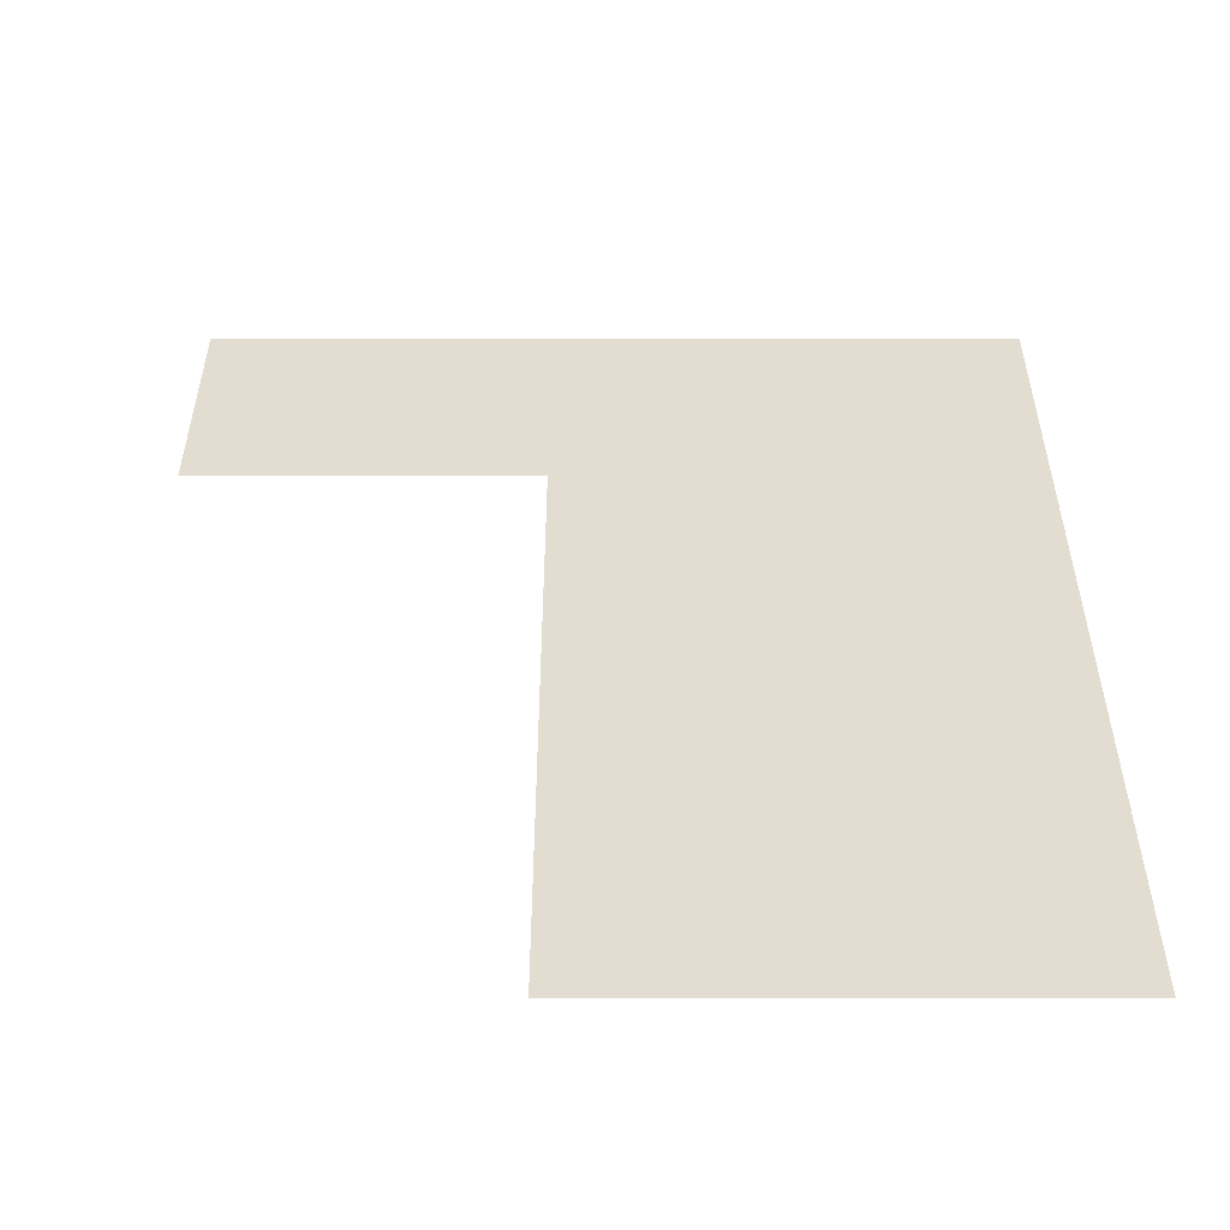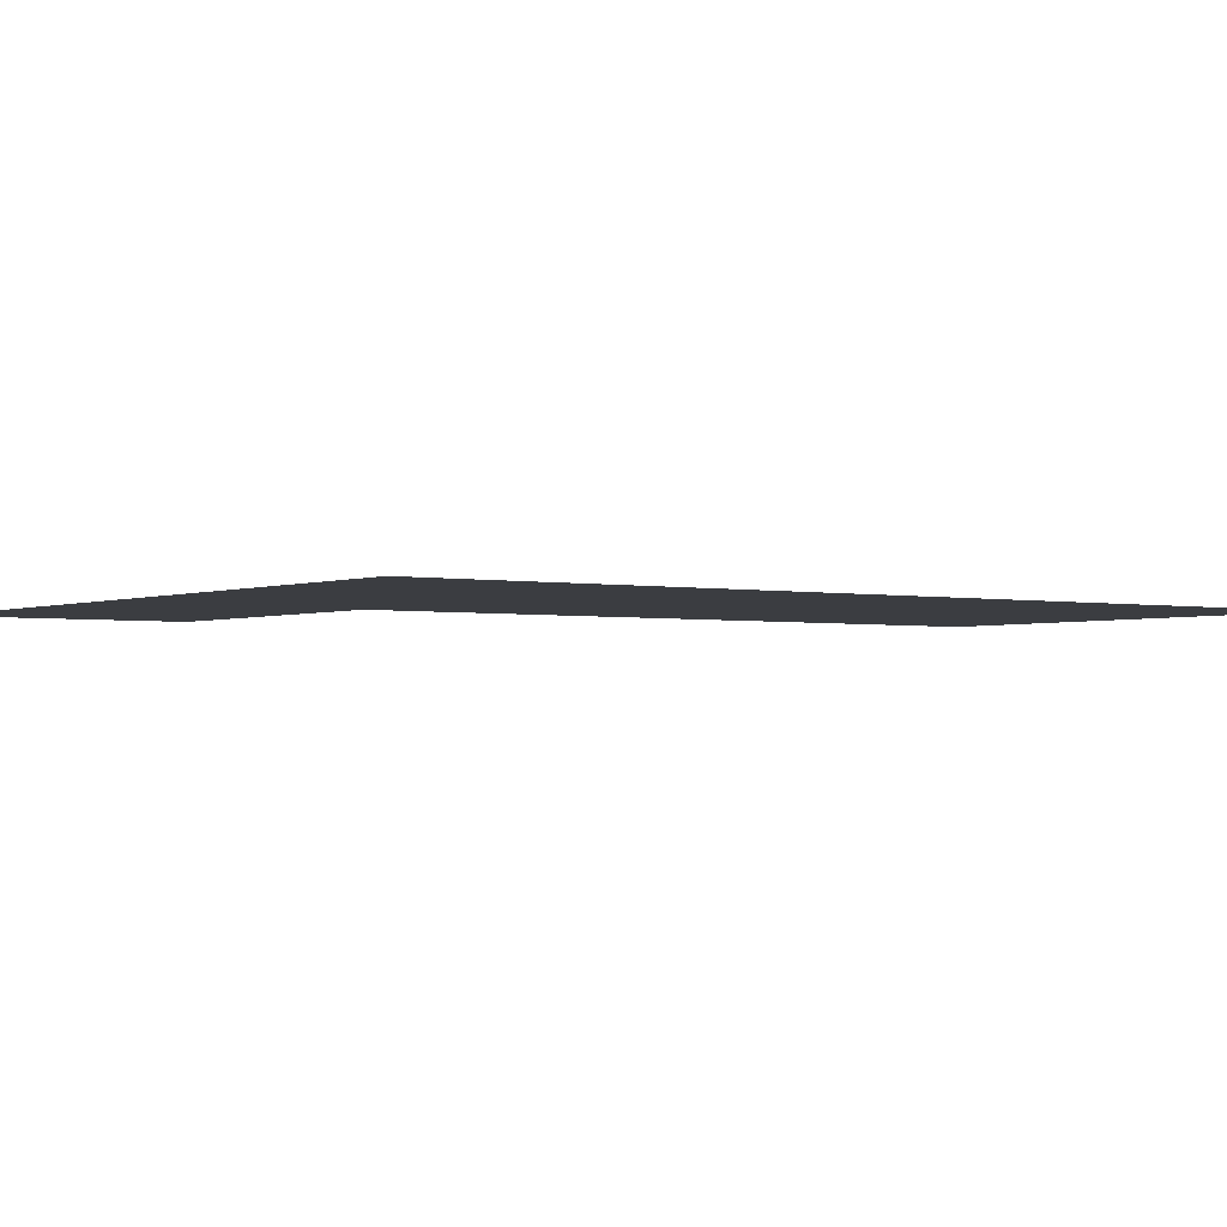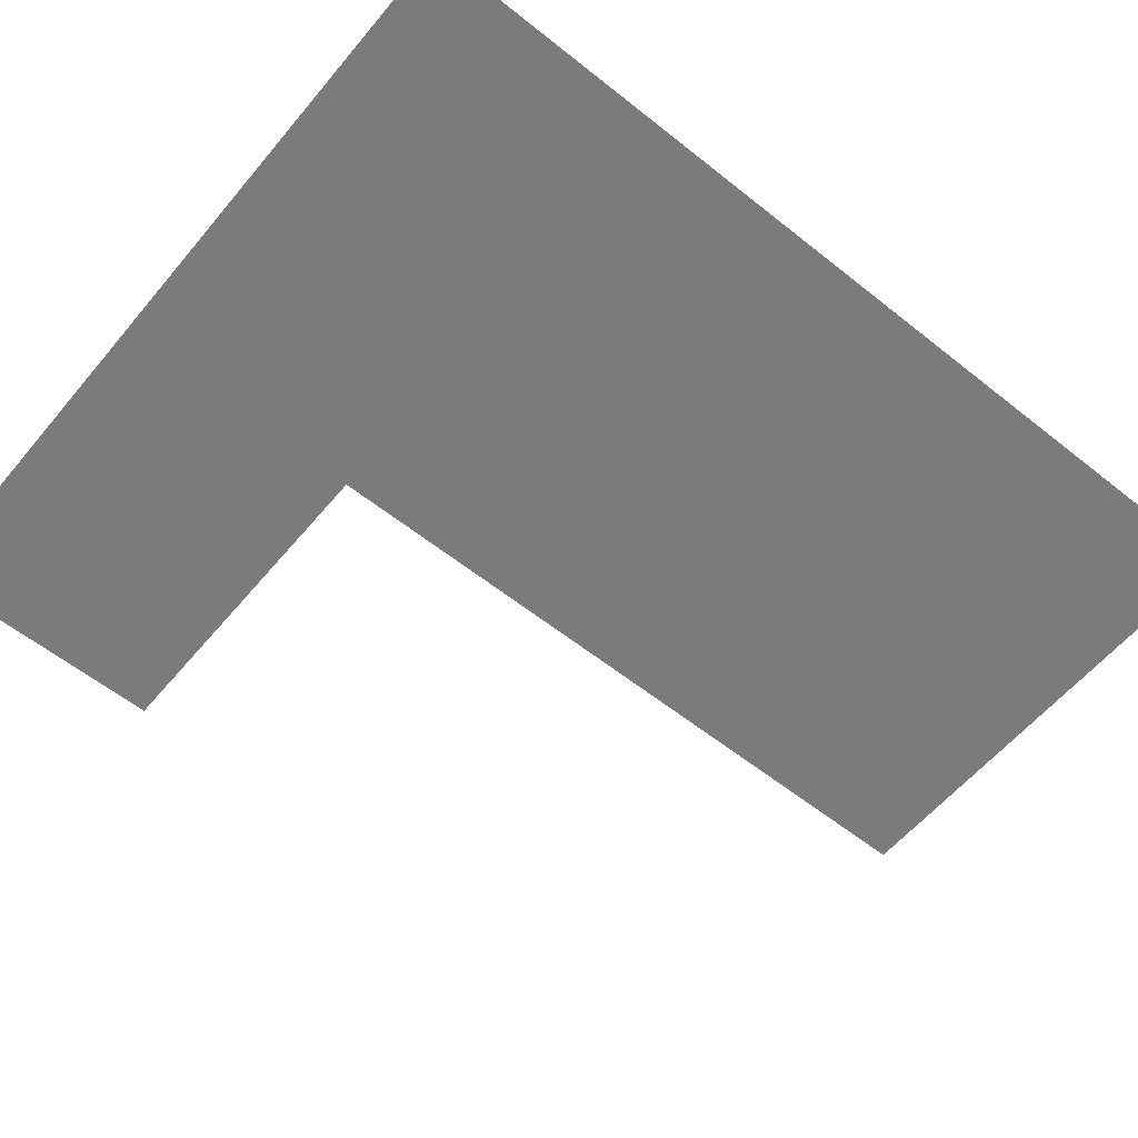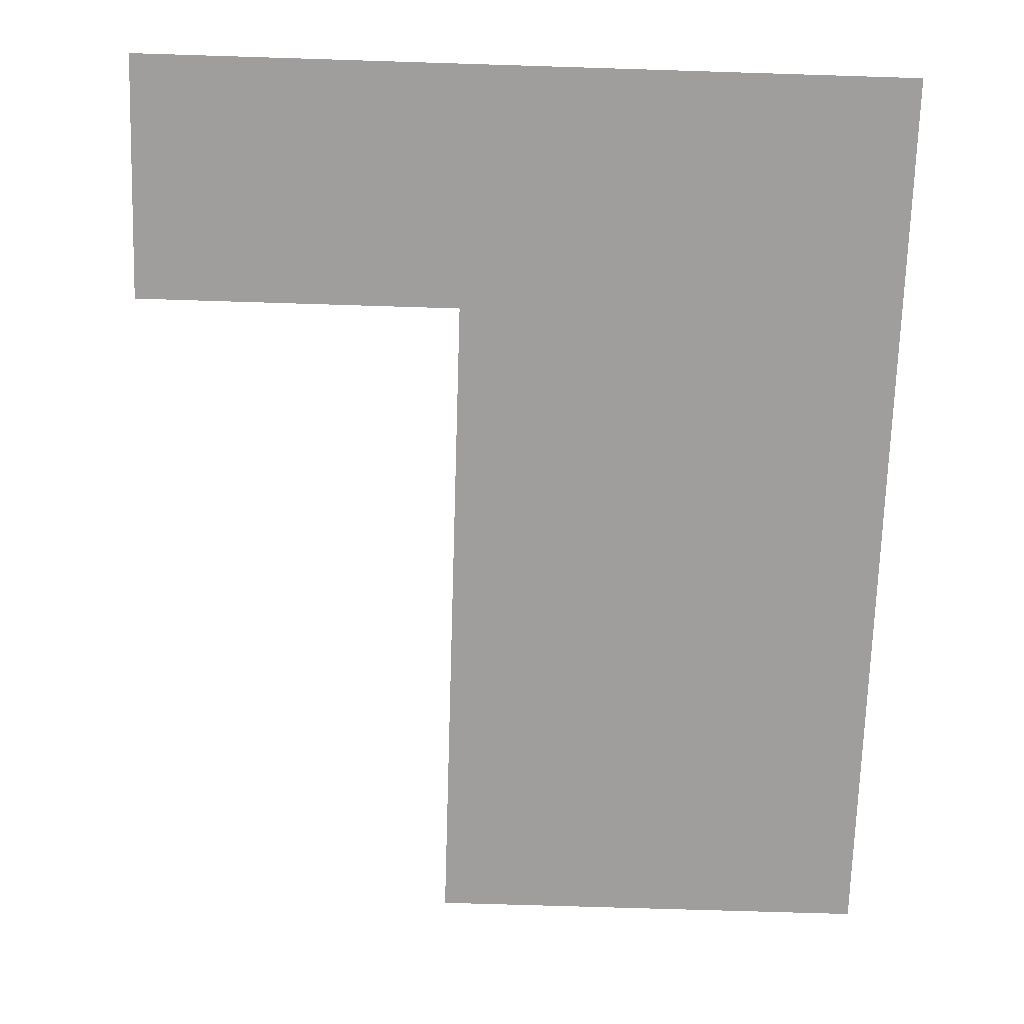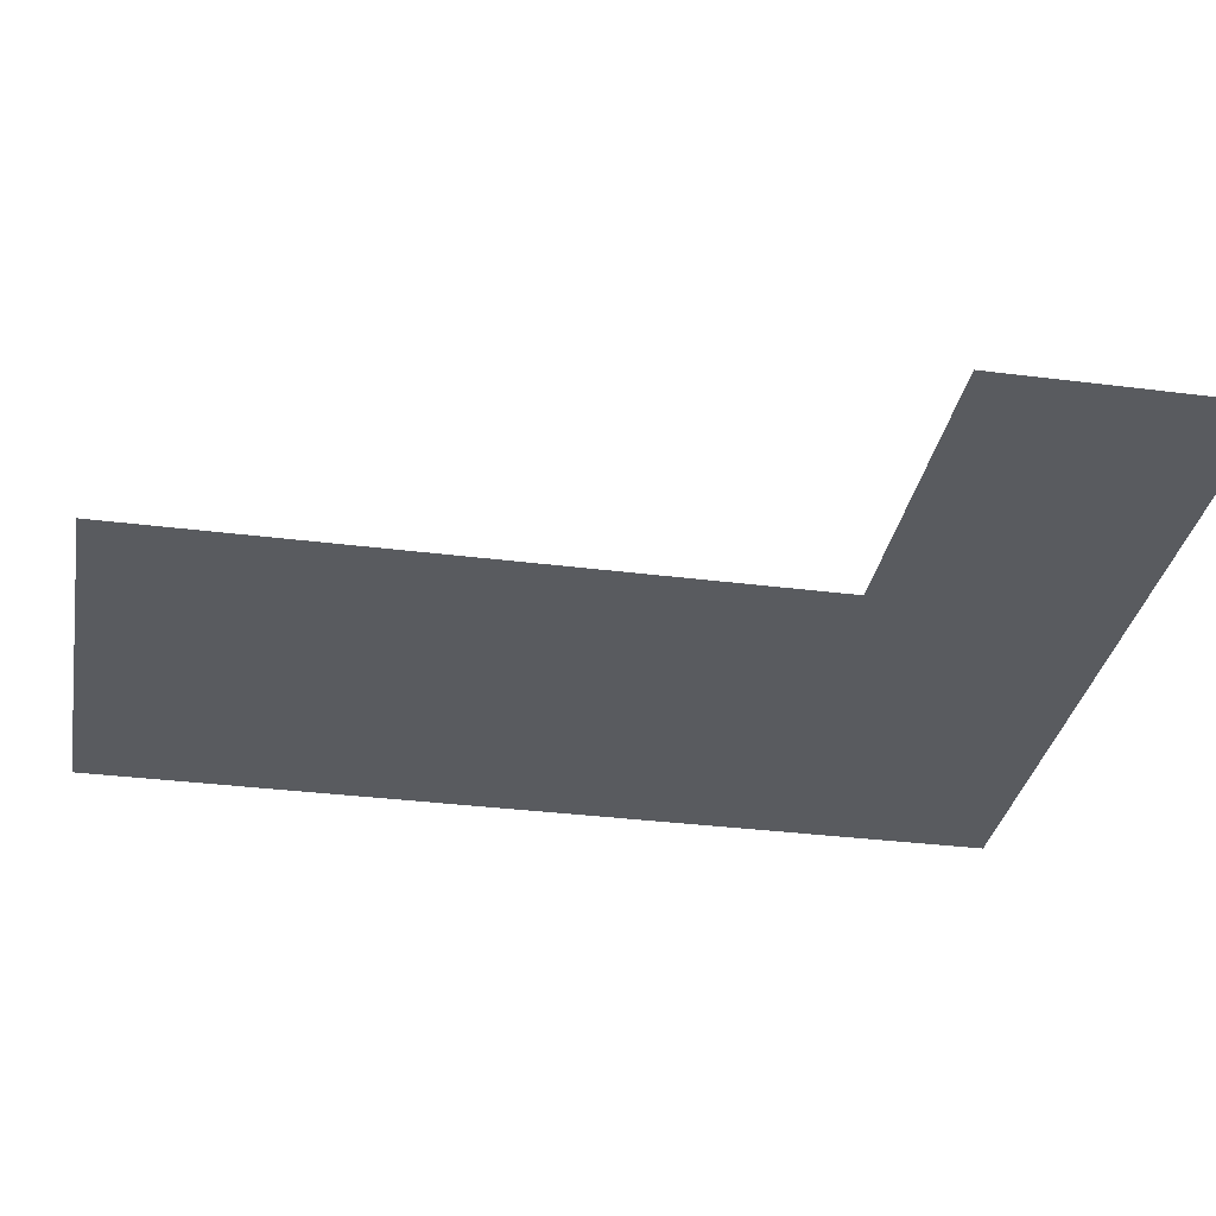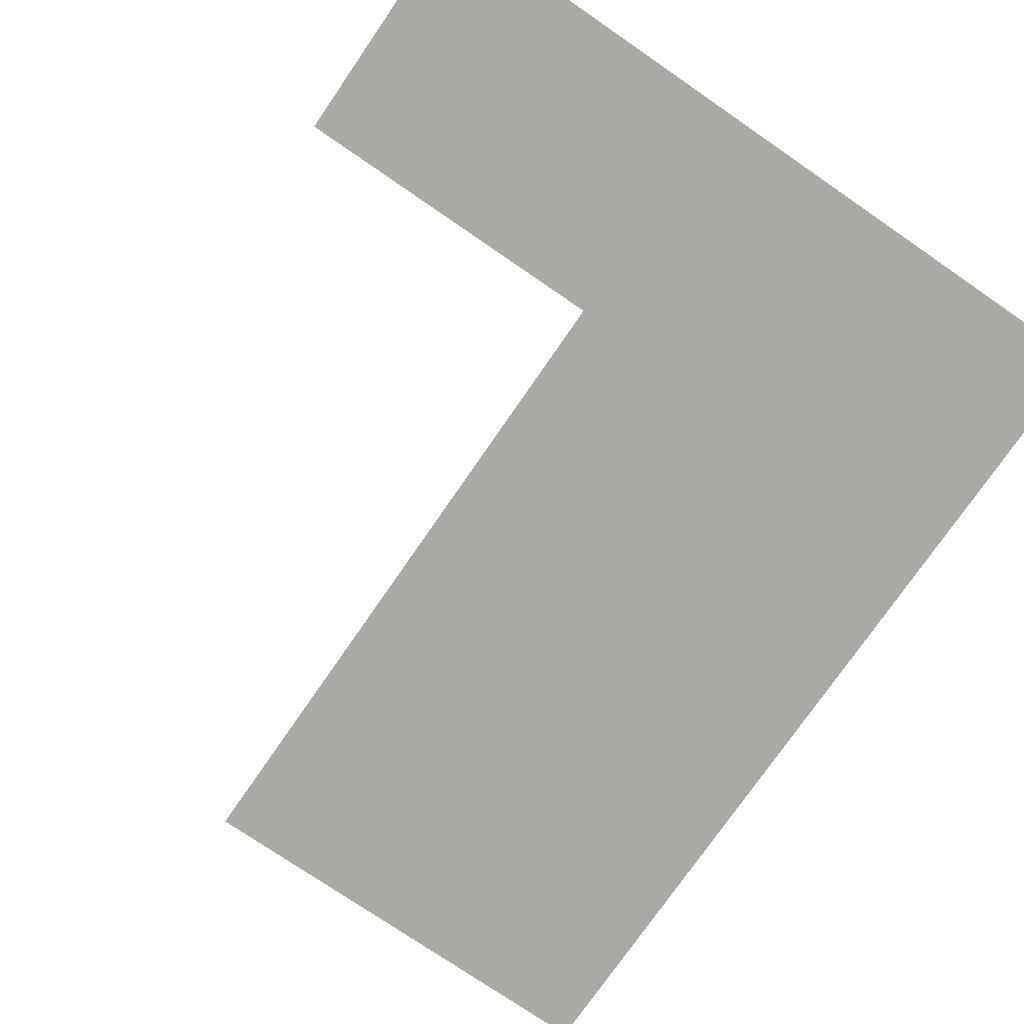
<metadata>
{"format":"obj","ext":"obj","renderer":"f3d","projection":"perspective","resolution":1024,"background":"white","views":[{"elev":-54.9,"azim":180.0,"up":"+Y"},{"elev":-2.4,"azim":-125.7,"up":"+Z"},{"elev":-58.4,"azim":-129.5,"up":"+Z"},{"elev":-71.0,"azim":178.2,"up":"+Z"},{"elev":-32.2,"azim":79.8,"up":"+Z"},{"elev":-75.4,"azim":145.5,"up":"+Z"}]}
</metadata>
<code>
v -100 400 0
v 100 400 0
v 15.42 400 0
v 100 336.8 0
v 15.42 336.8 0
v -100 336.8 0
v -100 162.4 0
v 15.42 162.4 0
f 7 8 5 6
f 3 5 4 2
f 6 5 3 1

</code>
